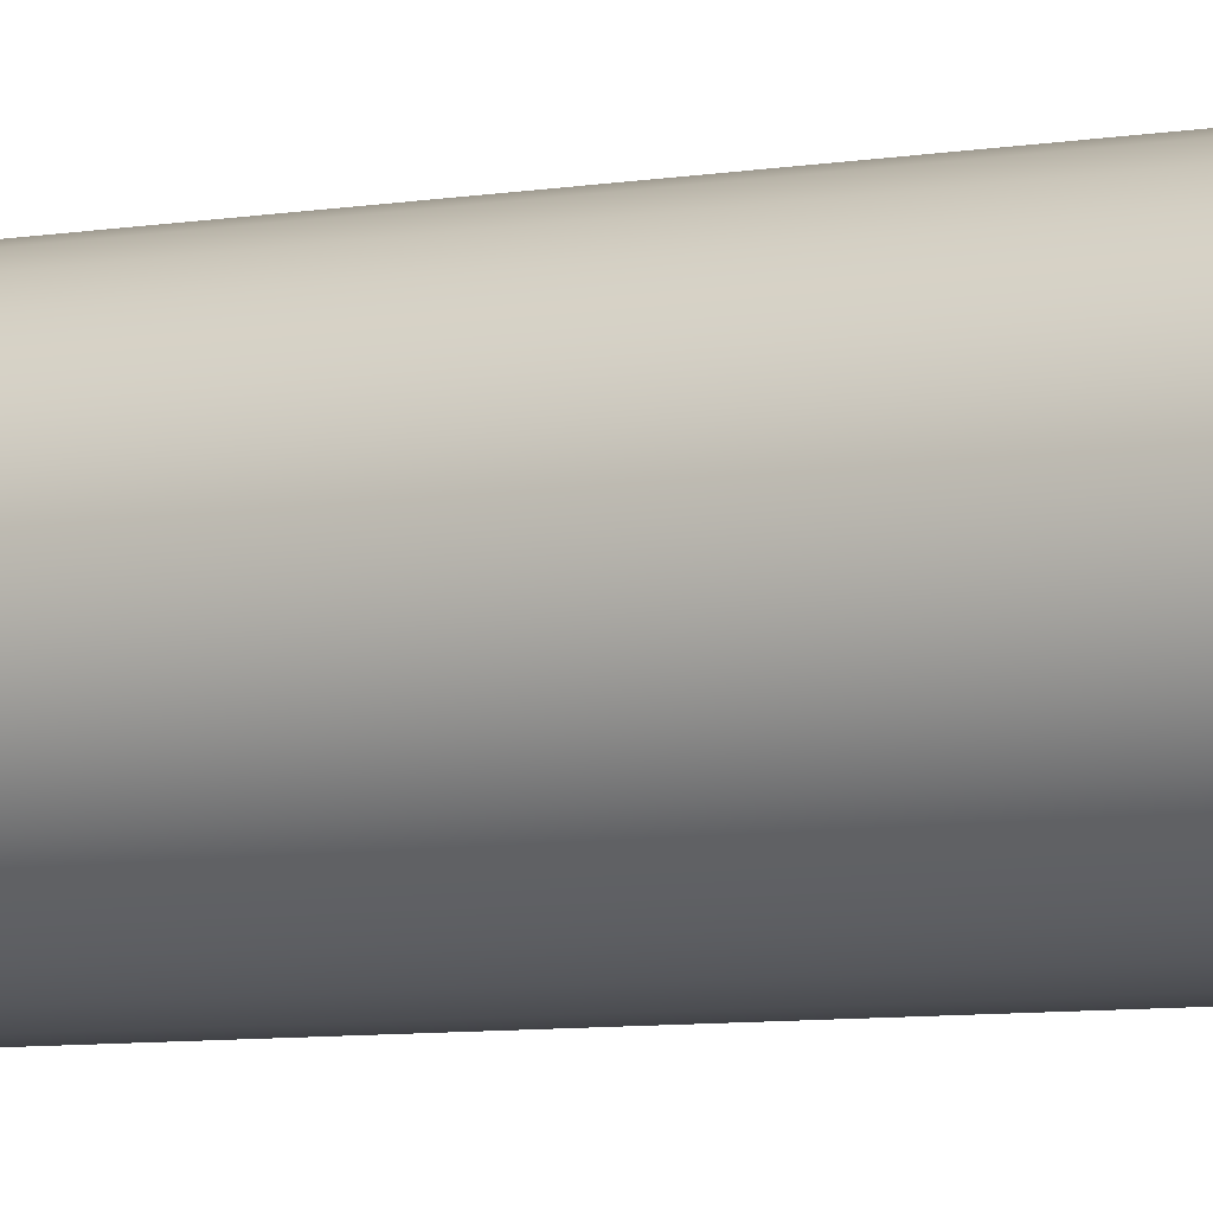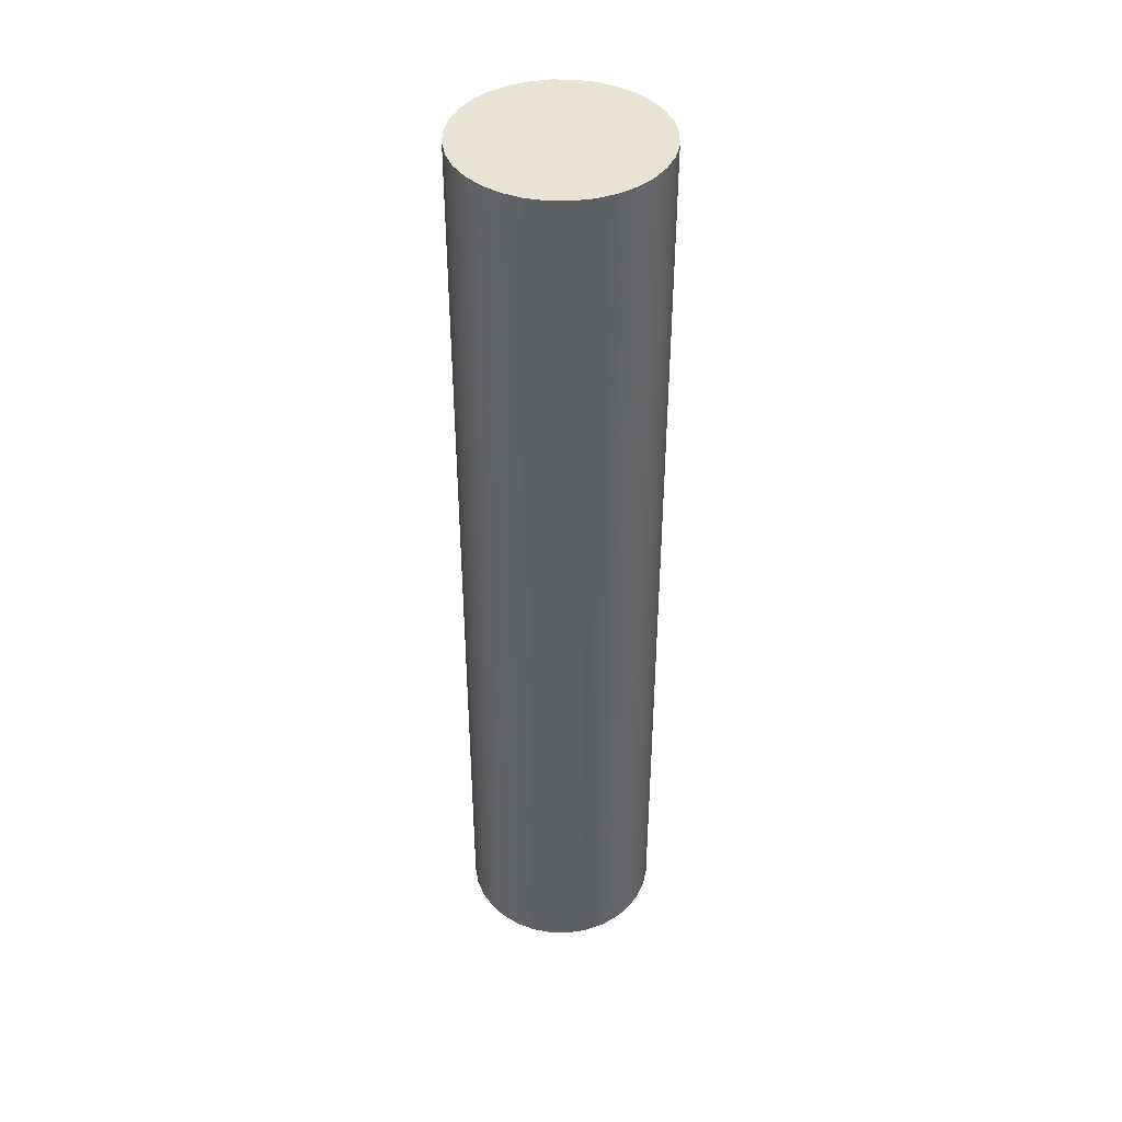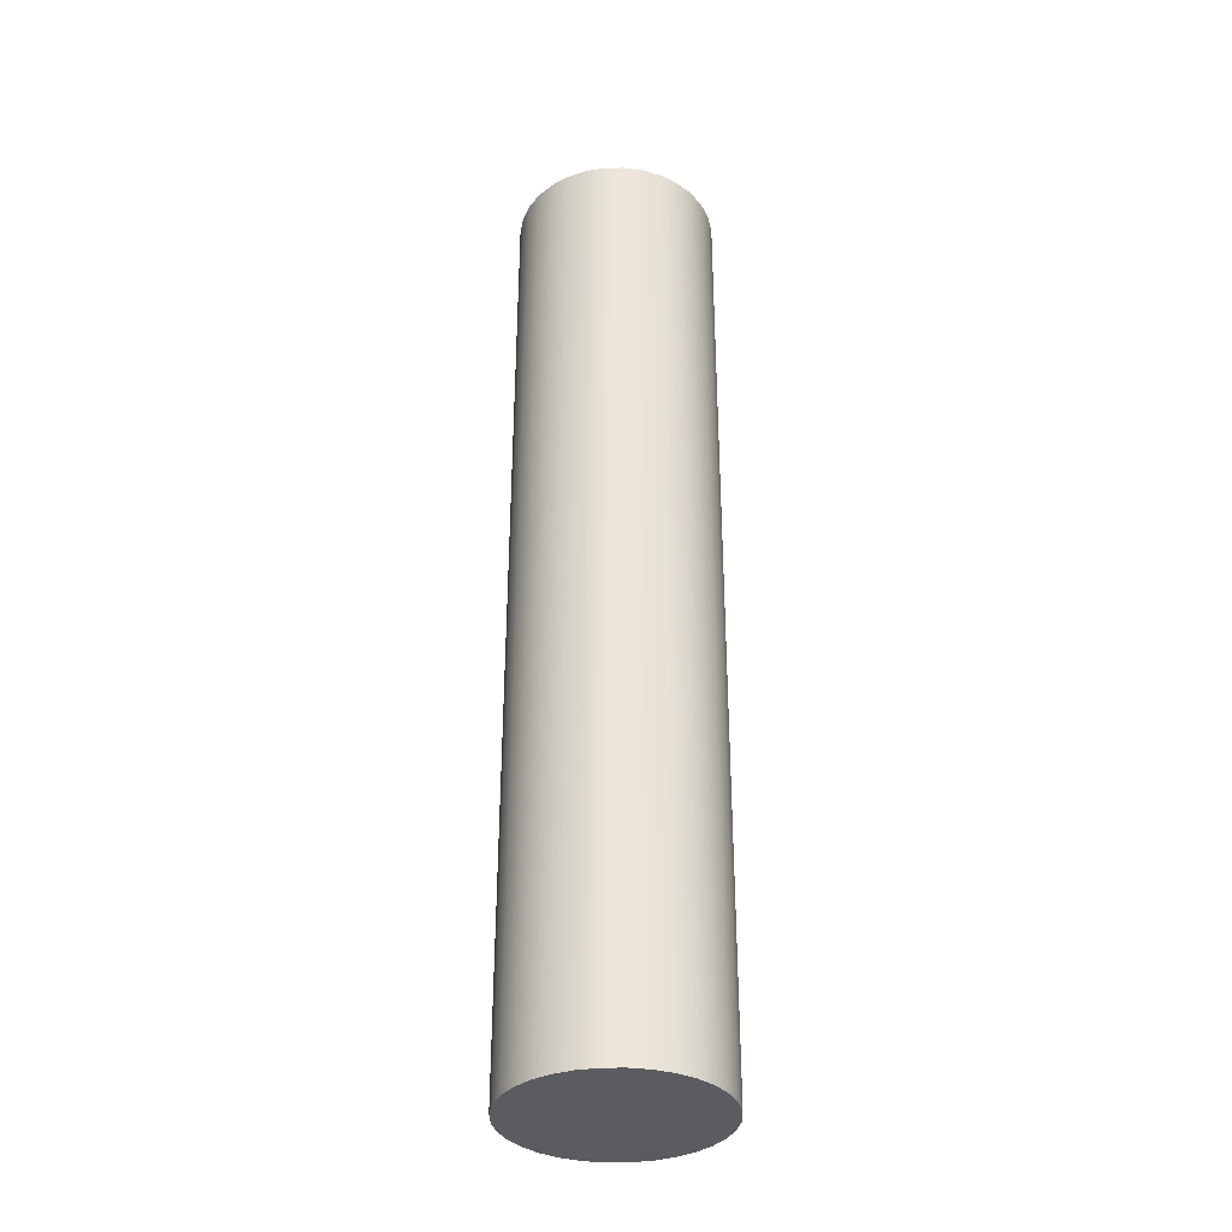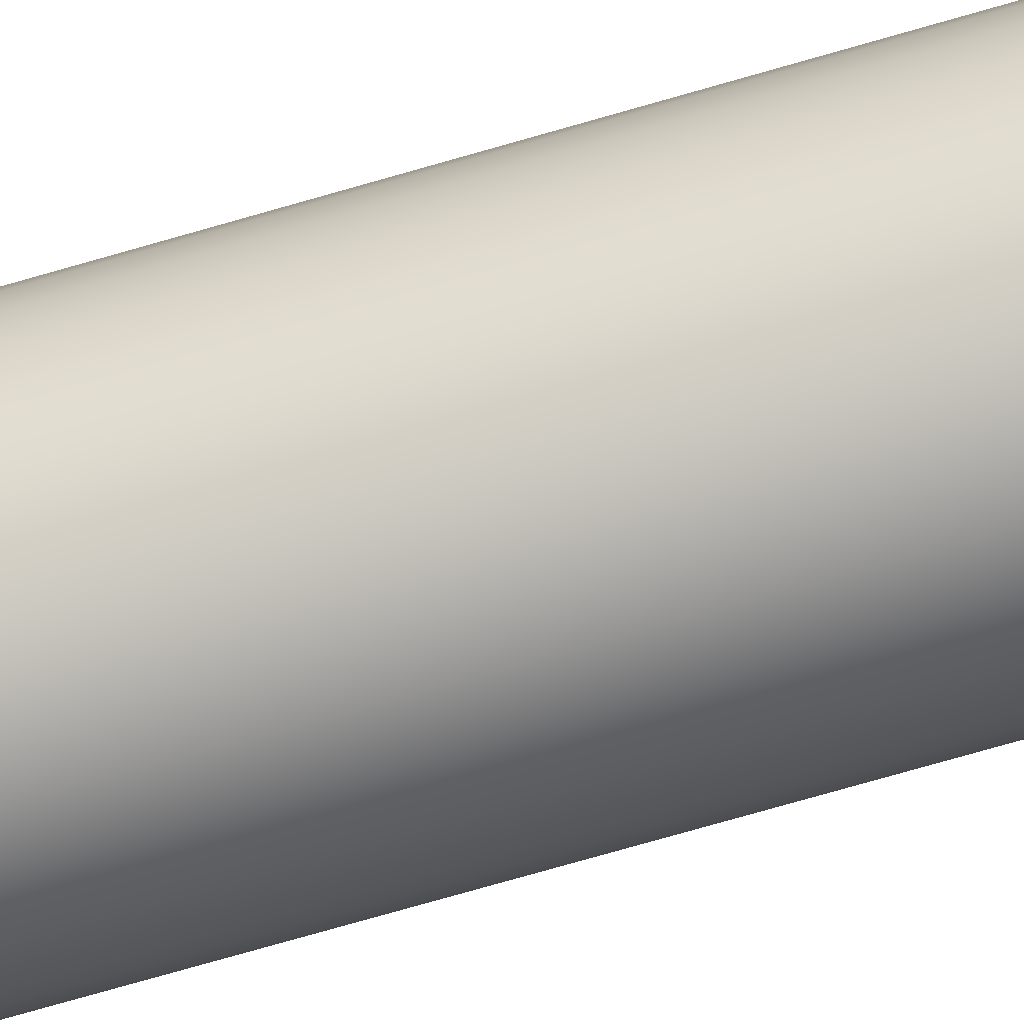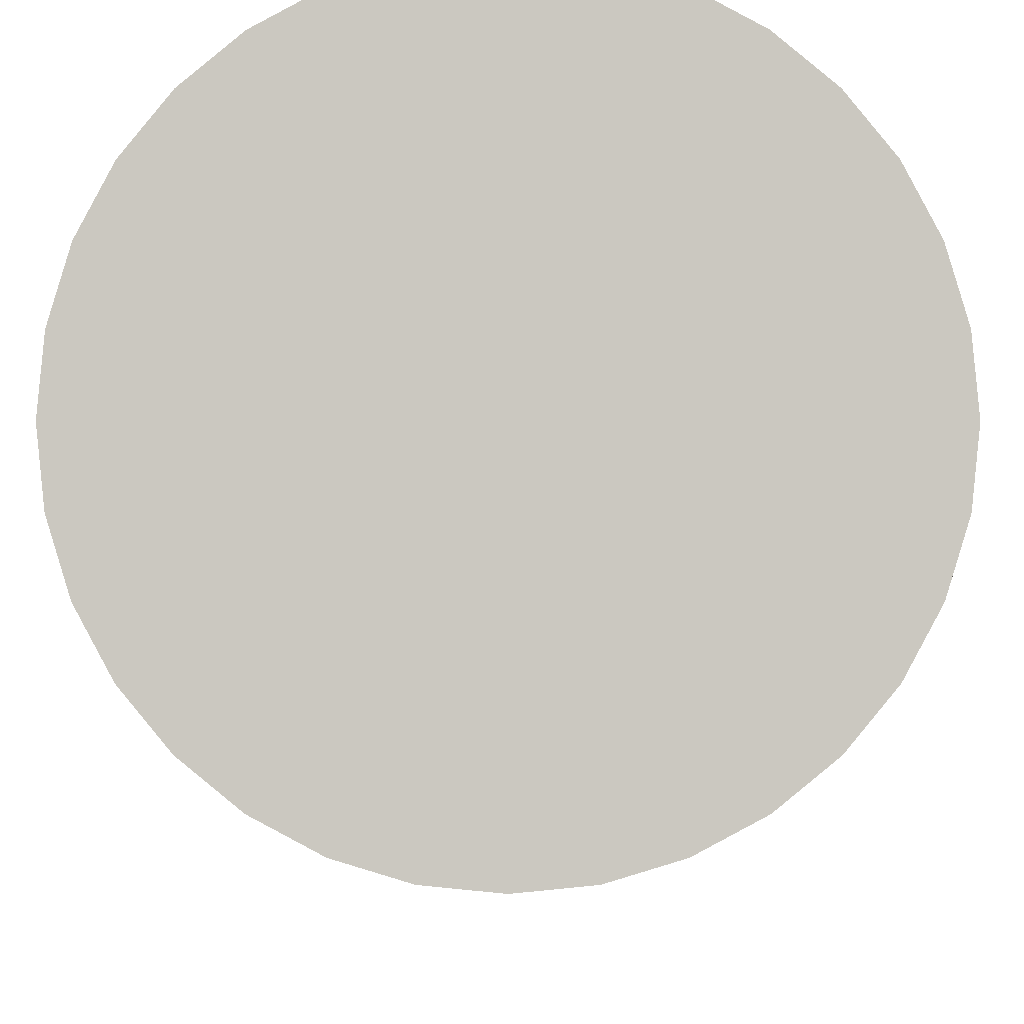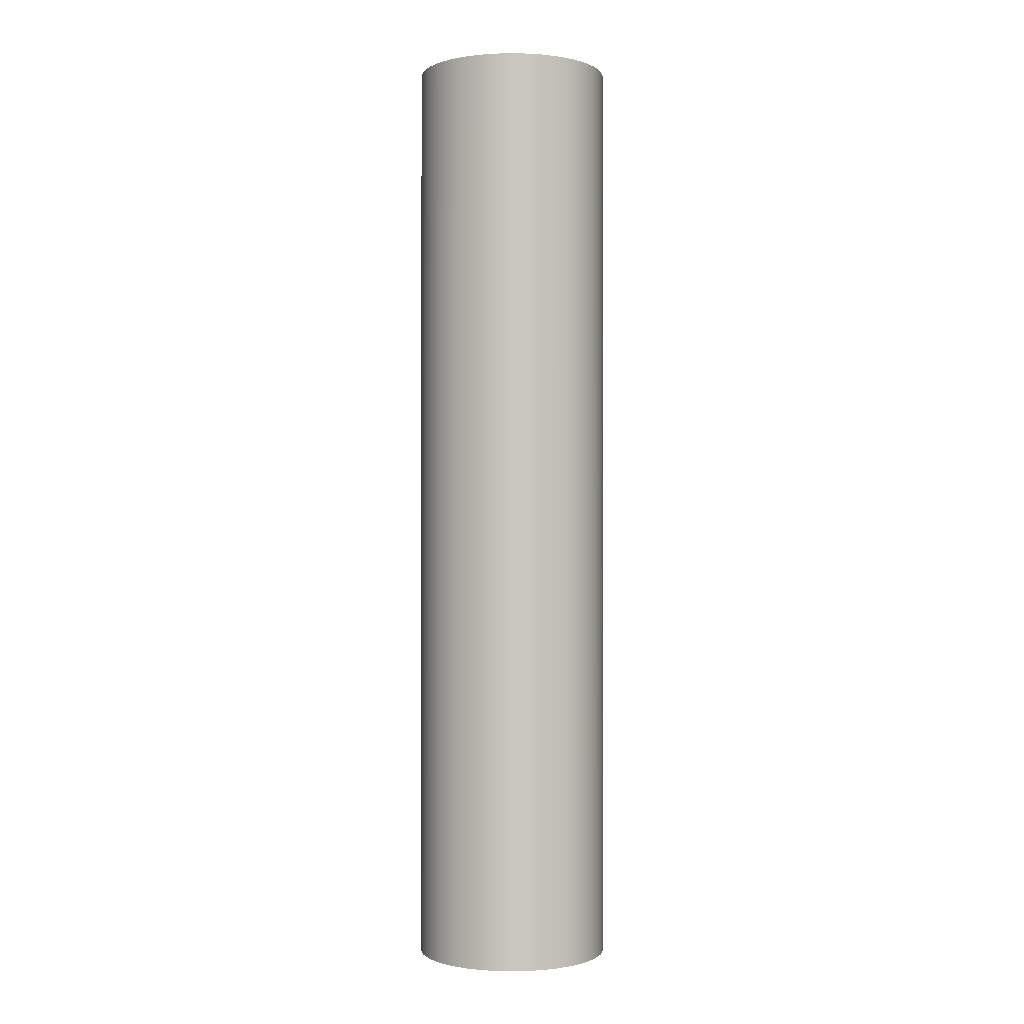
<metadata>
{"format":"obj","ext":"obj","renderer":"f3d","projection":"perspective","resolution":1024,"background":"white","views":[{"elev":-6.4,"azim":119.3,"up":"+Z"},{"elev":42.3,"azim":153.0,"up":"+Y"},{"elev":-34.7,"azim":-117.0,"up":"+Y"},{"elev":-76.9,"azim":-74.1,"up":"+Z"},{"elev":-2.3,"azim":0.1,"up":"+Z"},{"elev":-0.6,"azim":-17.4,"up":"+Y"}]}
</metadata>
<code>
v -0.25 2.4 3.062e-17
v -0.2452 2.4 -0.04877
v -0.231 2.4 -0.09567
v -0.2079 2.4 -0.1389
v -0.1768 2.4 -0.1768
v -0.1389 2.4 -0.2079
v -0.09567 2.4 -0.231
v -0.04877 2.4 -0.2452
v 1.531e-17 2.4 -0.25
v 0.04877 2.4 -0.2452
v 0.09567 2.4 -0.231
v 0.1389 2.4 -0.2079
v 0.1768 2.4 -0.1768
v 0.2079 2.4 -0.1389
v 0.231 2.4 -0.09567
v 0.2452 2.4 -0.04877
v 0.25 2.4 0
v 0.2452 2.4 0.04877
v 0.231 2.4 0.09567
v 0.2079 2.4 0.1389
v 0.1768 2.4 0.1768
v 0.1389 2.4 0.2079
v 0.09567 2.4 0.231
v 0.04877 2.4 0.2452
v 1.531e-17 2.4 0.25
v -0.04877 2.4 0.2452
v -0.09567 2.4 0.231
v -0.1389 2.4 0.2079
v -0.1768 2.4 0.1768
v -0.2079 2.4 0.1389
v -0.231 2.4 0.09567
v -0.2452 2.4 0.04877
v -0.25 0 3.062e-17
v -0.2452 0 0.04877
v -0.231 0 0.09567
v -0.2079 0 0.1389
v -0.1768 0 0.1768
v -0.1389 0 0.2079
v -0.09567 0 0.231
v -0.04877 0 0.2452
v 1.531e-17 0 0.25
v 0.04877 0 0.2452
v 0.09567 0 0.231
v 0.1389 0 0.2079
v 0.1768 0 0.1768
v 0.2079 0 0.1389
v 0.231 0 0.09567
v 0.2452 0 0.04877
v 0.25 0 0
v 0.2452 0 -0.04877
v 0.231 0 -0.09567
v 0.2079 0 -0.1389
v 0.1768 0 -0.1768
v 0.1389 0 -0.2079
v 0.09567 0 -0.231
v 0.04877 0 -0.2452
v 1.531e-17 0 -0.25
v -0.04877 0 -0.2452
v -0.09567 0 -0.231
v -0.1389 0 -0.2079
v -0.1768 0 -0.1768
v -0.2079 0 -0.1389
v -0.231 0 -0.09567
v -0.2452 0 -0.04877
v -0.25 0 3.062e-17
v -0.25 2.4 3.062e-17
v -0.25 0 3.062e-17
v -0.2452 0 -0.04877
v -0.231 0 -0.09567
v -0.2079 0 -0.1389
v -0.1768 0 -0.1768
v -0.1389 0 -0.2079
v -0.09567 0 -0.231
v -0.04877 0 -0.2452
v 1.531e-17 0 -0.25
v 0.04877 0 -0.2452
v 0.09567 0 -0.231
v 0.1389 0 -0.2079
v 0.1768 0 -0.1768
v 0.2079 0 -0.1389
v 0.231 0 -0.09567
v 0.2452 0 -0.04877
v 0.25 0 0
v 0.2452 0 0.04877
v 0.231 0 0.09567
v 0.2079 0 0.1389
v 0.1768 0 0.1768
v 0.1389 0 0.2079
v 0.09567 0 0.231
v 0.04877 0 0.2452
v 1.531e-17 0 0.25
v -0.04877 0 0.2452
v -0.09567 0 0.231
v -0.1389 0 0.2079
v -0.1768 0 0.1768
v -0.2079 0 0.1389
v -0.231 0 0.09567
v -0.2452 0 0.04877
v -0.25 2.4 3.062e-17
v -0.2452 2.4 0.04877
v -0.231 2.4 0.09567
v -0.2079 2.4 0.1389
v -0.1768 2.4 0.1768
v -0.1389 2.4 0.2079
v -0.09567 2.4 0.231
v -0.04877 2.4 0.2452
v 1.531e-17 2.4 0.25
v 0.04877 2.4 0.2452
v 0.09567 2.4 0.231
v 0.1389 2.4 0.2079
v 0.1768 2.4 0.1768
v 0.2079 2.4 0.1389
v 0.231 2.4 0.09567
v 0.2452 2.4 0.04877
v 0.25 2.4 0
v 0.2452 2.4 -0.04877
v 0.231 2.4 -0.09567
v 0.2079 2.4 -0.1389
v 0.1768 2.4 -0.1768
v 0.1389 2.4 -0.2079
v 0.09567 2.4 -0.231
v 0.04877 2.4 -0.2452
v 1.531e-17 2.4 -0.25
v -0.04877 2.4 -0.2452
v -0.09567 2.4 -0.231
v -0.1389 2.4 -0.2079
v -0.1768 2.4 -0.1768
v -0.2079 2.4 -0.1389
v -0.231 2.4 -0.09567
v -0.2452 2.4 -0.04877
f 2 64 1
f 1 64 65
f 66 33 32
f 32 33 34
f 32 34 31
f 31 34 35
f 31 35 30
f 30 35 36
f 30 36 29
f 29 36 37
f 29 37 28
f 28 37 38
f 28 38 27
f 27 38 39
f 27 39 26
f 26 39 40
f 26 40 25
f 25 40 41
f 25 41 24
f 24 41 42
f 24 42 23
f 23 42 43
f 23 43 22
f 22 43 44
f 22 44 21
f 21 44 45
f 21 45 20
f 20 45 46
f 20 46 19
f 19 46 47
f 19 47 18
f 18 47 48
f 18 48 17
f 17 48 49
f 17 49 16
f 16 49 50
f 16 50 15
f 15 50 51
f 15 51 14
f 14 51 52
f 14 52 13
f 13 52 53
f 13 53 12
f 12 53 54
f 12 54 11
f 11 54 55
f 11 55 10
f 10 55 56
f 10 56 9
f 9 56 57
f 9 57 8
f 8 57 58
f 8 58 7
f 7 58 59
f 7 59 6
f 6 59 60
f 6 60 5
f 5 60 61
f 5 61 4
f 4 61 62
f 4 62 3
f 3 62 63
f 3 63 2
f 2 63 64
f 68 82 67
f 67 82 83
f 67 83 98
f 98 83 84
f 98 84 97
f 97 84 85
f 97 85 96
f 96 85 86
f 96 86 95
f 95 86 87
f 95 87 94
f 94 87 88
f 94 88 93
f 93 88 89
f 93 89 92
f 92 89 90
f 92 90 91
f 82 68 81
f 81 68 69
f 81 69 80
f 80 69 70
f 80 70 79
f 79 70 71
f 79 71 78
f 78 71 72
f 78 72 77
f 77 72 73
f 77 73 76
f 76 73 74
f 76 74 75
f 100 114 99
f 99 114 115
f 99 115 130
f 130 115 116
f 130 116 129
f 129 116 117
f 129 117 128
f 128 117 118
f 128 118 127
f 127 118 119
f 127 119 126
f 126 119 120
f 126 120 125
f 125 120 121
f 125 121 124
f 124 121 122
f 124 122 123
f 114 100 113
f 113 100 101
f 113 101 112
f 112 101 102
f 112 102 111
f 111 102 103
f 111 103 110
f 110 103 104
f 110 104 109
f 109 104 105
f 109 105 108
f 108 105 106
f 108 106 107

</code>
